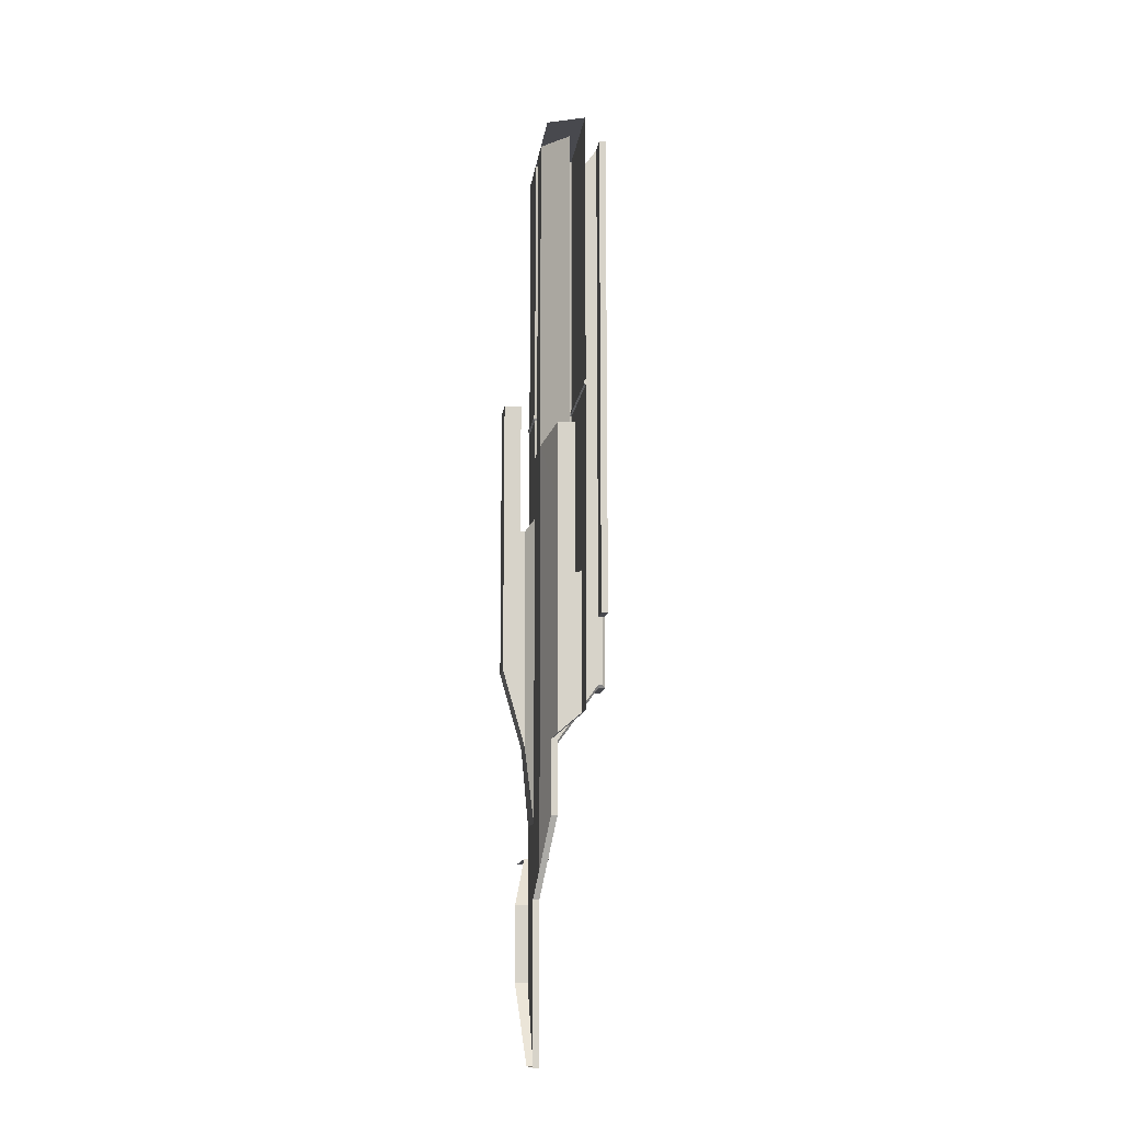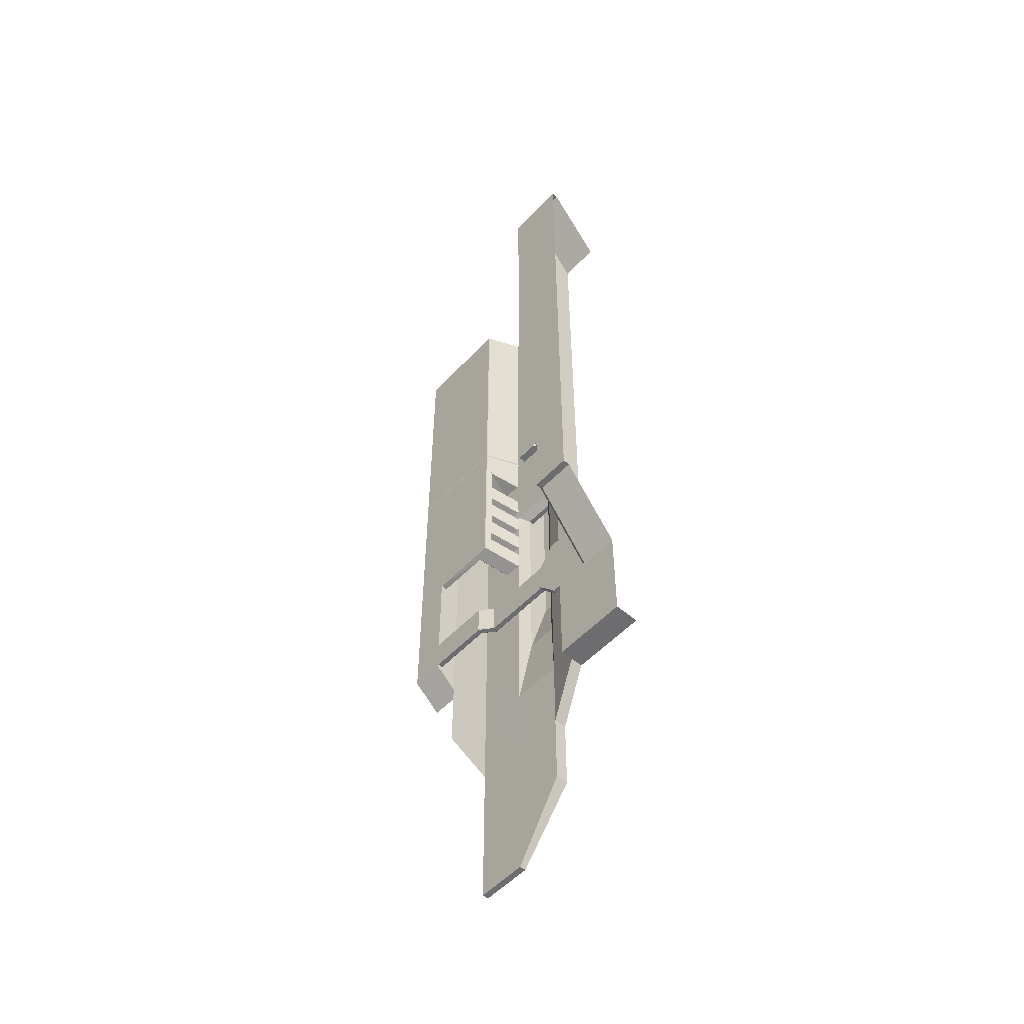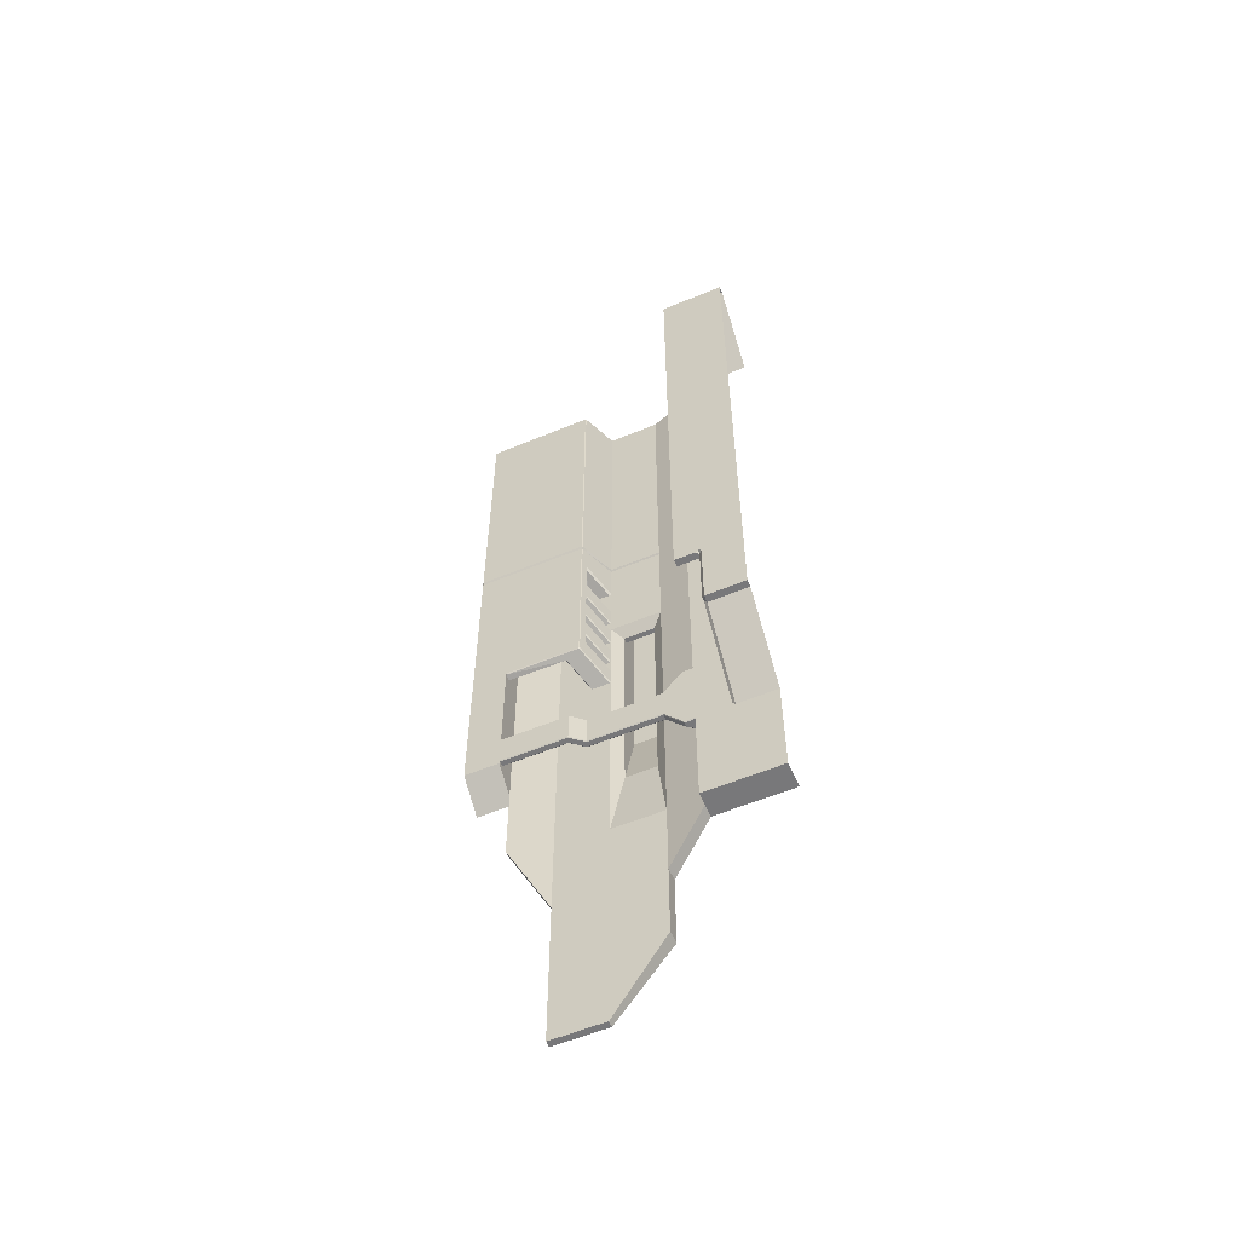
<metadata>
{"format":"obj","ext":"obj","renderer":"f3d","projection":"perspective","resolution":1024,"background":"white","views":[{"elev":-12.6,"azim":83.0,"up":"+Z"},{"elev":-54.1,"azim":-132.2,"up":"+Z"},{"elev":-57.6,"azim":-156.7,"up":"+Z"}]}
</metadata>
<code>
o Bridge_Cube.001
v -4 0.00205 -1
v -7 1 2.74
v -7 2 2.74
v -7 2 5
v -9.648 2 2.74
v -9.648 2 5
v -4 0.00205 11
v -7 1 5
v -0.8006 -2.371 17
v -4 0.00205 17
v -4 0.00205 23
v -9.648 2 17
v -3.199 -0.6505 28.2
v -7 1 23
v -7 2 23
v -7 2 29
v -9.648 2 23
v -4 0.00205 33.89
v -7 1 29
v -7 1 33.89
v -9.648 2 29
v -7 2 33.89
v -9.648 2 33.89
v -9.648 2 41
v -4 0.00205 41
v -4 0.00205 47
v -7 1 41
v -7 2 41
v -7 2 47
v -9.648 2 47
v -4 0.00205 53
v -7 1 47
v -7 2 53
v -9.648 2 53
v -4 0.00205 59
v -7 1 53
v -7 1 59
v -7 2 59
v -9.648 2 59
v 0 0.00205 -1
v 4 0.00205 -1
v 7 0.5156 5
v 7 1 5
v -0.8006 -0.6505 11
v 4 0.00205 5
v 7 1 10.97
v 9.648 2.815 12.5
v 0 0.00205 17
v 4 0.00205 11
v 7 2.815 12.5
v 7 2.815 17
v 9.648 2.815 17
v 4 0.00205 17
v 4 0.00205 23
v 7 1 17
v -0.8006 -0.6505 23
v 4 0.00205 29
v 7 1 23.2
v 9.648 2.815 23.45
v -0.8006 -0.6505 28.2
v 7 1 29
v 7 1 35
v 7 2.815 35
v 3.876 0.00205 34.03
v 9.648 2.815 35
v -0.005573 0.00205 41
v 7 2.815 41
v 9.648 2.815 41
v -0.005573 0.00205 47
v 7 2.815 47
v 9.648 2.815 47
v -0.005573 0.00205 53
v -0.005573 0.00205 59
v 5.766 0.00205 59
v 7 2.815 53
v 7 2.815 59
v 9.648 2.815 53
v 9.648 2.815 59
v 0 0.00205 11
v 0 0 5
v -4 0 5
v -3.199 -0.6505 11
v -0.8006 -0.6505 17
v -3.199 -0.6505 17
v 0 0.00205 23
v -3.199 -0.6505 23
v 0 0.00205 29
v -4 0.00205 29
v 1.013 2.323 53
v 1.013 2.323 41
v 1.013 2.323 47
v 6.784 2.323 59
v 1.447 0.00205 21.97
v 1.521 0.00205 22.06
v 1.521 0.00205 23.53
v 1.447 0.00205 23.61
v 0 0.00205 22.06
v 0.07417 0.00205 21.97
v 0.07417 0.00205 23.61
v 0 0.00205 23.53
v 1.018 2.323 24.69
v 1.093 2.323 24.77
v 1.018 2.323 23.22
v 2.54 2.323 23.22
v 2.466 2.323 23.13
v 2.466 2.323 24.77
v 2.54 2.323 24.69
v 1.093 2.323 23.13
v 1.447 0.00205 24.6
v 1.521 0.00205 24.68
v 1.521 0.00205 26.15
v 1.447 0.00205 26.24
v 0 0.00205 24.68
v 0.07417 0.00205 24.6
v 0.07417 0.00205 26.24
v 0 0.00205 26.15
v 1.018 2.323 27.32
v 1.093 2.323 27.4
v 2.54 2.323 25.85
v 2.466 2.323 25.76
v 2.466 2.323 27.4
v 2.54 2.323 27.32
v 1.018 2.323 25.85
v 1.093 2.323 25.76
v 1.447 0.00205 27.23
v 1.521 0.00205 27.31
v 1.521 0.00205 28.78
v 1.447 0.00205 28.87
v 0 0.00205 27.31
v 0.07417 0.00205 27.23
v 0.07417 0.00205 28.87
v 0 0.00205 28.78
v 1.018 2.323 29.94
v 1.093 2.323 30.03
v 2.54 2.323 28.47
v 2.466 2.323 28.39
v 2.466 2.323 30.03
v 2.54 2.323 29.94
v 1.018 2.323 28.47
v 1.093 2.323 28.39
v 1.447 0.00205 29.86
v 1.521 0.00205 29.94
v 1.521 0.00205 31.41
v 1.447 0.00205 31.5
v 0 0.00205 29.94
v 0.07417 0.00205 29.86
v 0.07417 0.00205 31.5
v 0 0.00205 31.41
v 1.018 2.323 32.57
v 1.093 2.323 32.66
v 2.54 2.323 31.1
v 2.466 2.323 31.02
v 2.466 2.323 32.66
v 2.54 2.323 32.57
v 1.018 2.323 31.1
v 1.093 2.323 31.02
v 7 2.323 23.2
v 6.132 2.033 34.86
v 7 2.323 12.09
v 7 2.323 17
v -0.005573 0.00205 34.04
v 1.67 0.00205 34.03
v 0 0.00205 33.75
v -0.1361 0.00205 33.89
v 2.435 2.033 34.86
v 1.013 2.323 35.15
v 1.073 2.459 35
v 1.013 2.323 34.86
v 1.277 2.815 59
v 1.208 2.767 59
v 1.277 2.815 53
v 1.208 2.767 53
v 1.208 2.767 41
v 1.277 2.815 41
v 1.208 2.767 47
v 1.277 2.815 47
v 1.277 2.815 35
v 1.208 2.768 35
v 7 2.815 23.45
v 7 2.772 23.36
v 1.33 2.815 23.43
v 1.288 2.768 23.36
v 1.282 2.815 23.48
v 1.214 2.768 23.44
v 7 2.323 35
v 3.994 0.00205 33.89
v 1.149 2.323 35
v 0.1306 0.00205 33.89
v 6.132 2.033 59
v 3.876 0.00205 59
v 2.435 2.033 59
v 1.67 0.00205 59
v 8.414 0.00205 59
v 1.013 2.323 59
v -13 2 2.74
v 6.128 2.033 59
v 9.432 2.323 59
v -13 2 5
v -13 2 11
v -13 2 59
v -9.648 6.441 40.01
v -9.648 6.441 47.12
v -3.199 -2.371 17
v -9.648 6.441 23.12
v -9.648 6.441 29.12
v -9.648 6.441 35.12
v -9.648 6.441 53.12
v -9.648 6.441 59.12
v -9.648 6.441 65.12
v -13 6.441 17.12
v -13 6.441 65.12
v -9.648 7 40.01
v -9.648 7 47.12
v -0.8006 -1.036 23
v -0.8006 -1.036 28.2
v -9.648 7 29.12
v -9.648 7 35.12
v -9.648 7 53.12
v -9.648 7 59.12
v -9.648 7 65.12
v -13 7 40.01
v -13 7 47.12
v -13 7 17.12
v -13 7 23.12
v -13 7 29.12
v -13 7 35.12
v -13 7 53.12
v -13 7 59.12
v -13 7 65.12
v -7.811 6.441 40.01
v -7.811 6.441 47.12
v -7.811 6.441 23.12
v -7.811 6.441 29.12
v -7.811 6.441 35.12
v -7.811 6.441 53.12
v -7.811 6.441 59.12
v -7.811 6.441 65.12
v -7.811 7 47.12
v -7.811 7 40.01
v -7.811 7 65.12
v -7.811 7 59.12
v -7.811 7 23.12
v -7.811 7 29.12
v -7.811 7 35.12
v -7.811 7 53.12
v -7 1.06 11
v -7 1 11.06
v -6.945 0.9817 11
v -7 1 10.94
v -7 2 11.06
v -7 1.942 11
v -7 2 10.94
v -7.058 2 11
v -7 1 16.94
v -7 1.06 17
v -7 1 17.06
v -6.945 0.9817 17
v -7 1.942 17
v -7 2 16.94
v -7.058 2 17
v -7 2 17.06
v -6.203 1.557 11
v -6.203 1.498 11.06
v -6.203 1.557 17
v -6.203 1.498 16.94
v -6.203 1.942 11
v -6.203 2 11.06
v -6.203 2 16.94
v -6.203 1.942 17
v -4.722 1.557 12.73
v -4.722 1.498 12.79
v -4.722 1.498 15.21
v -4.722 1.557 15.27
v -4.722 2 12.79
v -4.722 1.942 12.73
v -4.722 1.942 15.27
v -4.722 2 15.21
v 1.048 1.557 12.73
v 1.07 1.498 12.79
v 1.07 1.498 15.21
v 1.048 1.557 15.27
v 0.8821 2 12.79
v 0.9036 1.942 12.73
v 0.9036 1.942 15.27
v 0.8821 2 15.21
v 2.056 2.371 12.73
v 2.078 2.312 12.79
v 2.078 2.312 15.21
v 2.056 2.371 15.27
v 1.891 2.815 12.79
v 1.912 2.757 12.73
v 1.912 2.757 15.27
v 1.891 2.815 15.21
v 7 2.312 12.79
v 7 2.371 12.73
v 7 2.371 15.27
v 7 2.312 15.21
v 7 2.757 12.73
v 7 2.815 12.79
v 7 2.815 15.21
v 7 2.757 15.27
v -9.877 2 11
v -9.648 2 11.27
v -9.419 2 11
v -9.648 2 10.77
v -9.648 6.441 17.39
v -9.877 6.441 17.12
v -9.877 7 17.12
v -9.648 6.771 17.39
v -9.648 6.771 23.12
v -9.877 7 23.12
v -9.648 7 23.35
v -9.419 7 23.12
v -3.199 -2.371 23
v -0.8006 -2.371 23
v -0.8006 -2.371 28.2
v -3.199 -2.371 28.2
v -3.199 -1.036 17
v -3.199 -1.036 23
v -3.199 -1.036 28.2
v -0.8006 -1.036 17
v -3.199 -2.371 38.51
v -0.8006 -2.371 38.51
v -3.199 -1.036 38.51
v -0.8006 -1.036 38.51
v -4 0.00205 -6.966
v 0 0.00205 -13.06
v 4 0.00205 -13.06
v -4 -1 -6.966
v 0 -0.4824 -13.06
v 4 -0.4824 -13.06
v -4 -1 -1
v -9.648 1 2.74
v -7 -0.00205 2.74
v 4 -0.4824 -1
v -9.648 -0.00205 2.74
v -13 1 2.74
v -13 -0.00205 2.74
v 9.648 1 10.97
v 7 0.5156 10.56
v 9.648 2.323 12.09
v 9.648 0.5156 10.56
v 6.132 2.033 34.86
v 2.435 2.033 34.86
v 6.132 2.033 59
v 2.435 2.033 59
v -9.648 7 37.65
v -13 7 37.65
v -7.811 7 37.65
v 1.013 2.323 37.21
v 1.013 2.323 37.68
v 1.208 2.768 37.67
v 1.208 2.768 37.2
v 9.648 2.815 37.2
v 9.648 2.815 37.67
v -0.005573 0.00205 37.59
v -0.005573 0.00205 37.12
v -4 0.00205 37.58
v -4 0.00205 37.11
v 7 2.815 37.2
v 7 2.815 37.67
v 1.277 2.815 37.2
v 1.277 2.815 37.67
v 9.648 2.706 37.52
v 9.648 2.706 37.32
v 7 2.706 37.32
v 7 2.706 37.52
v 0.06604 -0.1057 37.49
v 0.06432 -0.1068 37.29
v -4 -0.1063 37.29
v -4 -0.1063 37.49
v 1.31 2.706 37.32
v 1.31 2.706 37.52
v 1.295 2.696 37.52
v 1.294 2.695 37.32
v 1.112 2.279 37.33
v 1.112 2.279 37.53
f 40 81 80
f 81 2 8
f 2 4 8
f 3 6 4
f 80 82 44
f 251 262 246
f 81 8 249
f 259 267 250
f 214 316 215
f 199 307 302
f 306 310 204
f 320 314 319
f 261 15 256
f 261 12 17
f 263 272 265
f 82 318 203
f 11 19 88
f 14 16 19
f 15 21 16
f 358 359 20
f 88 20 18
f 19 22 20
f 16 23 22
f 351 173 352
f 67 363 174
f 20 28 27
f 22 24 28
f 66 26 69
f 25 32 26
f 27 29 32
f 28 30 29
f 69 31 72
f 26 36 31
f 32 33 36
f 29 34 33
f 72 35 73
f 31 37 35
f 36 38 37
f 33 39 38
f 45 40 80
f 45 43 41
f 49 80 79
f 46 45 49
f 50 341 159
f 53 79 48
f 55 49 53
f 160 50 159
f 52 50 51
f 54 48 85
f 54 55 53
f 103 182 108
f 180 179 51
f 57 85 87
f 57 58 54
f 59 51 179
f 158 191 165
f 186 61 57
f 62 186 185
f 354 63 360
f 71 67 70
f 180 105 182
f 77 70 75
f 78 75 76
f 247 265 254
f 271 280 272
f 258 264 269
f 10 257 256
f 247 254 7
f 273 284 276
f 268 274 267
f 262 275 270
f 264 276 269
f 80 44 79
f 82 81 7
f 83 79 44
f 82 10 84
f 56 48 83
f 84 11 86
f 60 85 56
f 13 87 60
f 13 11 88
f 75 176 171
f 103 108 105
f 72 91 69
f 163 88 18
f 69 90 66
f 73 89 72
f 179 181 183
f 90 175 173
f 91 172 175
f 92 76 169
f 76 171 169
f 362 63 177
f 351 66 90
f 184 168 178
f 70 174 176
f 100 103 97
f 96 102 99
f 95 104 107
f 107 96 95
f 101 99 102
f 108 97 103
f 105 94 93
f 93 108 105
f 116 123 113
f 112 118 115
f 111 119 122
f 122 112 111
f 117 115 118
f 124 113 123
f 120 110 109
f 109 124 120
f 132 139 129
f 128 134 131
f 127 135 138
f 138 128 127
f 133 131 134
f 140 129 139
f 136 126 125
f 125 140 136
f 148 155 145
f 144 150 147
f 143 151 154
f 154 144 143
f 149 147 150
f 156 145 155
f 152 142 141
f 141 156 152
f 179 65 59
f 157 55 58
f 55 159 46
f 159 339 46
f 46 342 340
f 188 164 161
f 187 167 168
f 187 161 166
f 57 163 186
f 171 170 169
f 353 177 178
f 176 173 175
f 171 175 172
f 181 184 183
f 181 180 182
f 178 183 184
f 89 170 172
f 157 58 61
f 158 186 64
f 162 187 165
f 162 186 188
f 165 185 158
f 165 192 162
f 162 190 64
f 158 190 189
f 191 92 194
f 196 74 92
f 192 194 73
f 92 193 197
f 76 197 78
f 23 206 201
f 12 306 204
f 39 208 209
f 303 12 259
f 5 198 6
f 209 229 211
f 210 308 307
f 347 244 217
f 308 224 311
f 217 243 216
f 24 201 202
f 39 211 200
f 21 205 206
f 30 202 207
f 17 204 205
f 305 304 252
f 34 207 208
f 219 229 220
f 212 222 213
f 218 228 219
f 312 243 242
f 313 242 232
f 216 226 217
f 213 227 218
f 347 221 212
f 204 233 205
f 312 224 225
f 209 240 220
f 201 231 202
f 208 237 209
f 230 238 231
f 236 240 237
f 232 243 233
f 233 244 234
f 234 244 349
f 231 245 235
f 235 241 236
f 205 234 206
f 206 230 201
f 218 238 213
f 44 203 9
f 219 245 218
f 202 235 207
f 220 241 219
f 207 236 208
f 213 239 212
f 285 290 282
f 279 288 280
f 277 282 274
f 270 283 278
f 289 301 292
f 283 286 278
f 284 289 292
f 287 297 288
f 299 300 297
f 293 299 290
f 286 298 295
f 246 248 249
f 251 253 250
f 255 257 254
f 258 260 261
f 263 246 262
f 276 268 269
f 275 267 274
f 265 273 264
f 270 263 262
f 265 255 254
f 269 259 258
f 250 266 251
f 282 275 274
f 271 278 279
f 276 285 277
f 272 281 273
f 288 281 280
f 285 292 293
f 278 287 279
f 282 291 283
f 299 291 290
f 287 295 294
f 292 300 293
f 288 296 289
f 4 252 249
f 302 304 305
f 310 312 313
f 309 307 308
f 303 307 306
f 311 309 308
f 305 198 199
f 9 314 315
f 315 317 316
f 321 315 214
f 44 321 83
f 320 322 317
f 319 203 318
f 86 318 84
f 60 320 13
f 83 214 56
f 13 319 86
f 56 215 60
f 325 322 324
f 316 325 215
f 317 323 316
f 215 324 320
f 41 327 40
f 40 326 1
f 328 330 327
f 326 330 329
f 326 332 1
f 1 334 2
f 334 333 2
f 2 5 3
f 333 195 5
f 336 337 333
f 41 331 328
f 43 340 42
f 41 42 335
f 343 346 344
f 357 161 164
f 356 25 66
f 174 352 173
f 347 239 349
f 68 361 67
f 347 226 348
f 357 166 161
f 354 364 355
f 356 371 358
f 351 374 377
f 358 370 359
f 357 370 369
f 350 375 353
f 166 353 178
f 366 364 365
f 369 371 368
f 372 367 366
f 376 374 375
f 372 374 373
f 376 368 377
f 353 372 362
f 360 372 366
f 360 365 354
f 352 373 374
f 357 376 350
f 361 373 363
f 355 367 361
f 356 377 368
f 40 1 81
f 81 1 2
f 2 3 4
f 3 5 6
f 80 81 82
f 251 266 262
f 248 7 249
f 7 81 249
f 259 268 267
f 214 315 316
f 199 210 307
f 306 309 310
f 320 317 314
f 15 14 256
f 256 255 261
f 255 258 261
f 17 15 261
f 261 260 12
f 263 271 272
f 82 84 318
f 11 14 19
f 14 15 16
f 15 17 21
f 27 25 358
f 359 18 20
f 27 358 20
f 88 19 20
f 19 16 22
f 16 21 23
f 351 90 173
f 67 361 363
f 20 22 28
f 22 23 24
f 66 25 26
f 25 27 32
f 27 28 29
f 28 24 30
f 69 26 31
f 26 32 36
f 32 29 33
f 29 30 34
f 72 31 35
f 31 36 37
f 36 33 38
f 33 34 39
f 45 41 40
f 49 45 80
f 46 43 45
f 50 47 341
f 53 49 79
f 55 46 49
f 160 51 50
f 52 47 50
f 54 53 48
f 54 58 55
f 103 184 182
f 160 157 51
f 157 180 51
f 57 54 85
f 57 61 58
f 59 52 51
f 158 189 191
f 186 62 61
f 354 65 63
f 71 68 67
f 157 105 180
f 105 108 182
f 77 71 70
f 78 77 75
f 247 263 265
f 271 279 280
f 258 255 264
f 14 11 256
f 11 10 256
f 257 10 254
f 10 7 254
f 7 248 247
f 273 281 284
f 268 277 274
f 262 266 275
f 264 273 276
f 83 48 79
f 82 7 10
f 56 85 48
f 84 10 11
f 60 87 85
f 13 88 87
f 13 86 11
f 75 70 176
f 157 185 105
f 185 187 168
f 105 185 168
f 168 103 105
f 72 89 91
f 18 164 163
f 163 87 88
f 69 91 90
f 73 194 89
f 183 177 63
f 63 179 183
f 90 91 175
f 91 89 172
f 170 194 169
f 194 92 169
f 76 75 171
f 362 360 63
f 351 356 66
f 103 168 184
f 168 167 178
f 70 67 174
f 100 101 103
f 96 106 102
f 95 94 104
f 107 106 96
f 101 100 99
f 108 98 97
f 105 104 94
f 93 98 108
f 116 117 123
f 112 121 118
f 111 110 119
f 122 121 112
f 117 116 115
f 124 114 113
f 120 119 110
f 109 114 124
f 132 133 139
f 128 137 134
f 127 126 135
f 138 137 128
f 133 132 131
f 140 130 129
f 136 135 126
f 125 130 140
f 148 149 155
f 144 153 150
f 143 142 151
f 154 153 144
f 149 148 147
f 156 146 145
f 152 151 142
f 141 146 156
f 179 63 65
f 157 160 55
f 55 160 159
f 159 341 339
f 46 339 342
f 188 163 164
f 187 166 167
f 187 188 161
f 87 163 57
f 163 188 186
f 171 172 170
f 353 362 177
f 176 174 173
f 171 176 175
f 181 182 184
f 181 179 180
f 178 177 183
f 89 194 170
f 62 185 61
f 185 157 61
f 158 185 186
f 162 188 187
f 162 64 186
f 165 187 185
f 165 191 192
f 162 192 190
f 158 64 190
f 191 196 92
f 196 190 74
f 192 191 194
f 92 74 193
f 76 92 197
f 23 21 206
f 12 303 306
f 39 34 208
f 12 260 259
f 259 250 303
f 250 253 304
f 303 250 304
f 5 195 198
f 209 220 229
f 210 223 308
f 347 349 244
f 308 223 224
f 217 244 243
f 24 23 201
f 39 209 211
f 21 17 205
f 30 24 202
f 17 12 204
f 304 253 252
f 252 4 305
f 4 6 305
f 34 30 207
f 219 228 229
f 212 221 222
f 218 227 228
f 242 313 312
f 312 216 243
f 232 204 313
f 204 310 313
f 216 225 226
f 213 222 227
f 347 348 221
f 204 232 233
f 225 216 312
f 312 311 224
f 209 237 240
f 201 230 231
f 208 236 237
f 230 239 238
f 236 241 240
f 232 242 243
f 233 243 244
f 239 230 349
f 230 234 349
f 231 238 245
f 235 245 241
f 205 233 234
f 206 234 230
f 218 245 238
f 44 82 203
f 219 241 245
f 202 231 235
f 220 240 241
f 207 235 236
f 213 238 239
f 285 293 290
f 279 287 288
f 277 285 282
f 270 275 283
f 289 296 301
f 283 291 286
f 284 281 289
f 287 294 297
f 301 296 300
f 296 297 300
f 297 294 299
f 294 295 299
f 295 298 299
f 293 300 299
f 286 291 298
f 246 247 248
f 251 252 253
f 255 256 257
f 258 259 260
f 263 247 246
f 276 277 268
f 275 266 267
f 265 272 273
f 270 271 263
f 265 264 255
f 269 268 259
f 250 267 266
f 282 283 275
f 271 270 278
f 276 284 285
f 272 280 281
f 288 289 281
f 285 284 292
f 278 286 287
f 282 290 291
f 299 298 291
f 287 286 295
f 292 301 300
f 288 297 296
f 251 246 252
f 246 249 252
f 249 8 4
f 302 303 304
f 310 311 312
f 309 306 307
f 303 302 307
f 311 310 309
f 199 302 305
f 305 6 198
f 9 203 314
f 315 314 317
f 321 9 315
f 44 9 321
f 320 324 322
f 319 314 203
f 86 319 318
f 60 215 320
f 83 321 214
f 13 320 319
f 56 214 215
f 325 323 322
f 316 323 325
f 317 322 323
f 215 325 324
f 41 328 327
f 40 327 326
f 328 331 330
f 326 327 330
f 326 329 332
f 1 332 334
f 334 336 333
f 2 333 5
f 333 337 195
f 336 338 337
f 41 335 331
f 43 46 340
f 41 43 42
f 343 345 346
f 18 359 164
f 359 357 164
f 356 358 25
f 174 363 352
f 347 212 239
f 68 355 361
f 347 217 226
f 357 350 166
f 354 365 364
f 356 368 371
f 351 352 374
f 358 371 370
f 357 359 370
f 350 376 375
f 178 167 166
f 166 350 353
f 366 367 364
f 369 370 371
f 372 373 367
f 376 377 374
f 372 375 374
f 376 369 368
f 353 375 372
f 360 362 372
f 360 366 365
f 352 363 373
f 357 369 376
f 361 367 373
f 355 364 367
f 356 351 377

</code>
